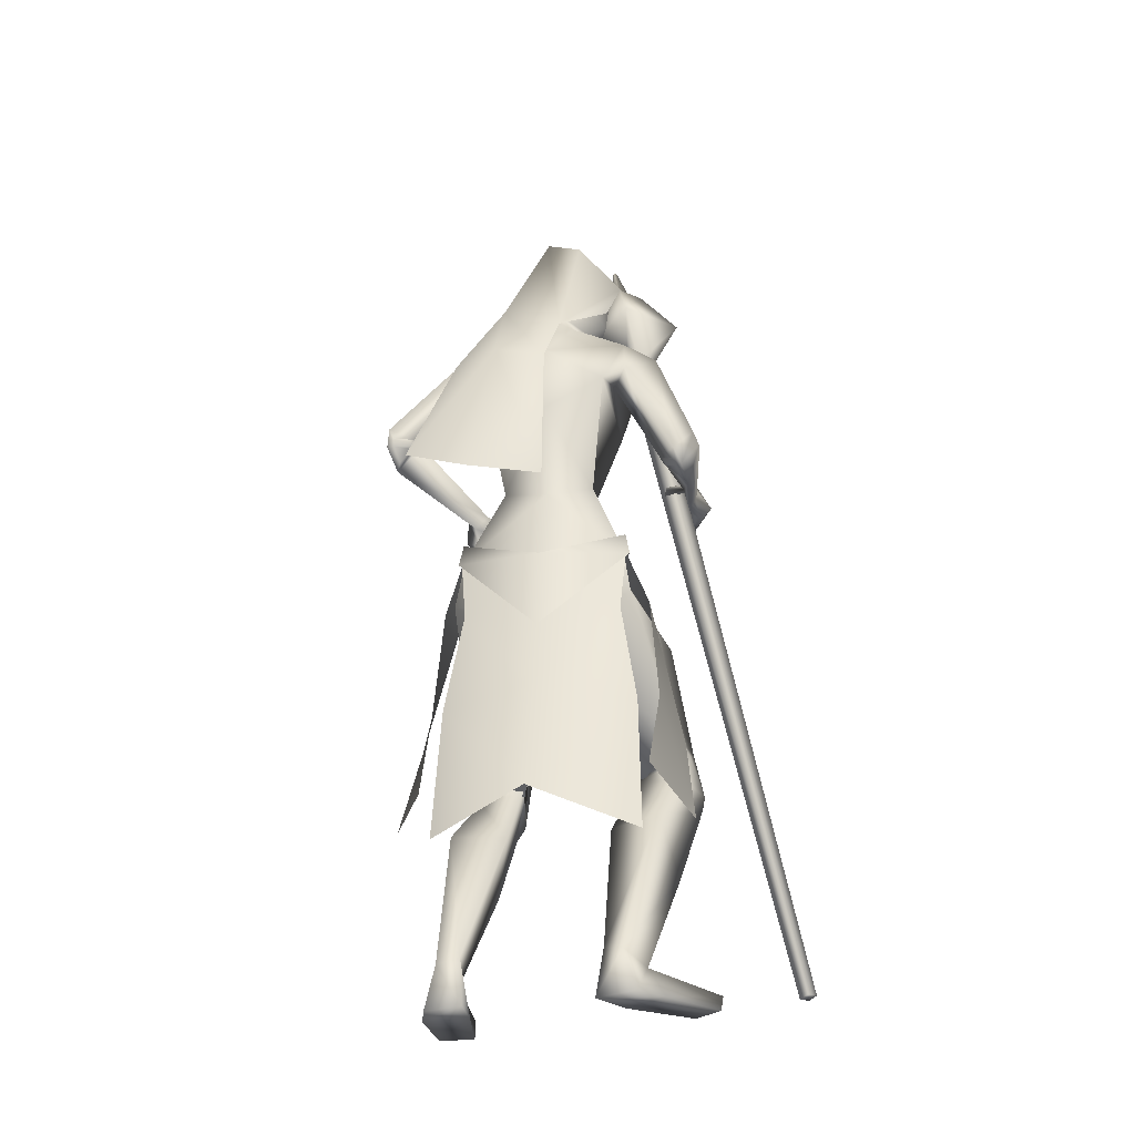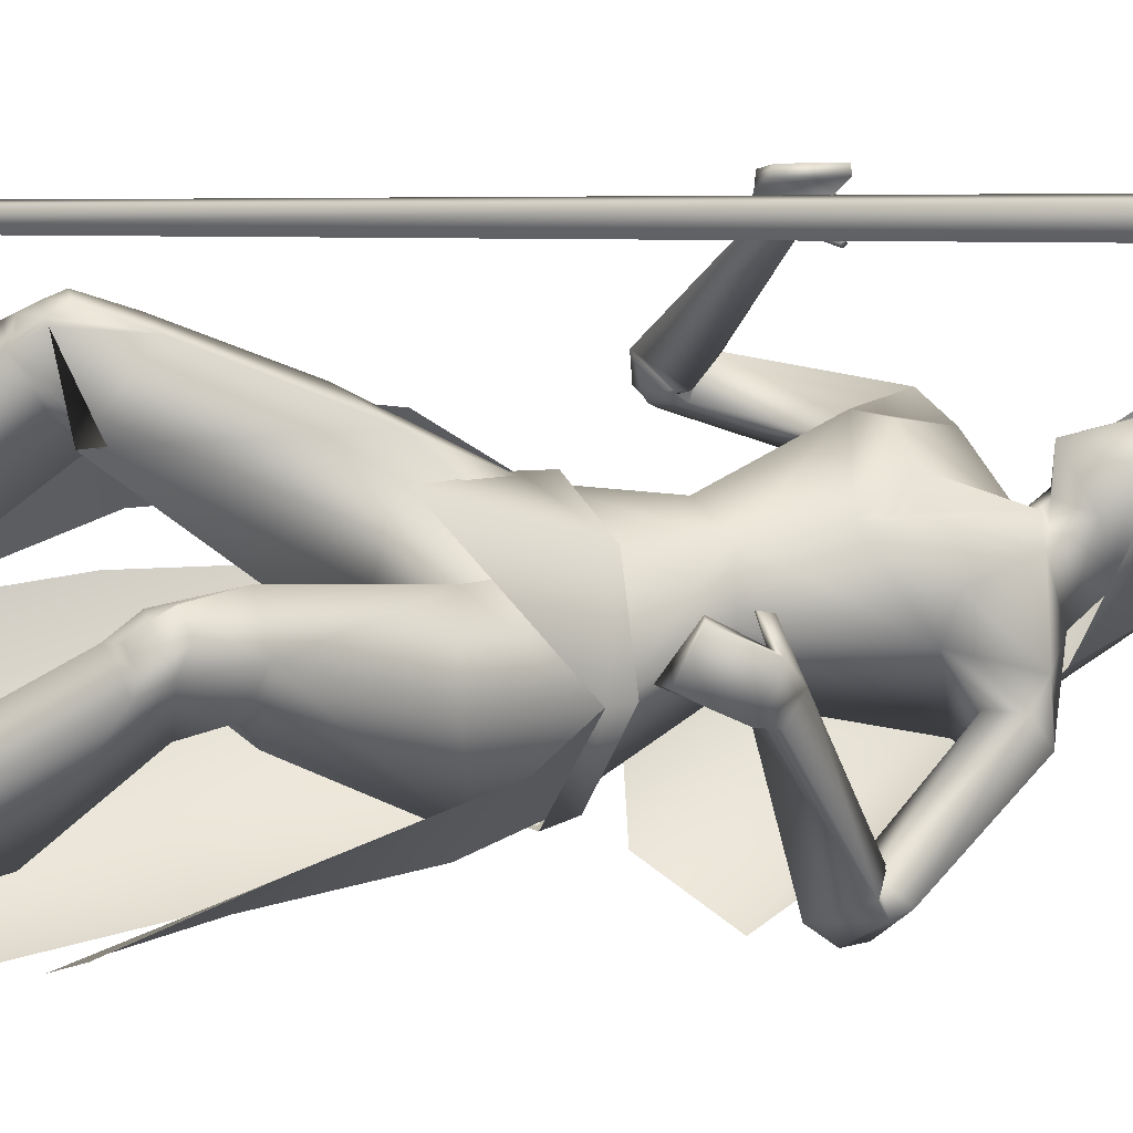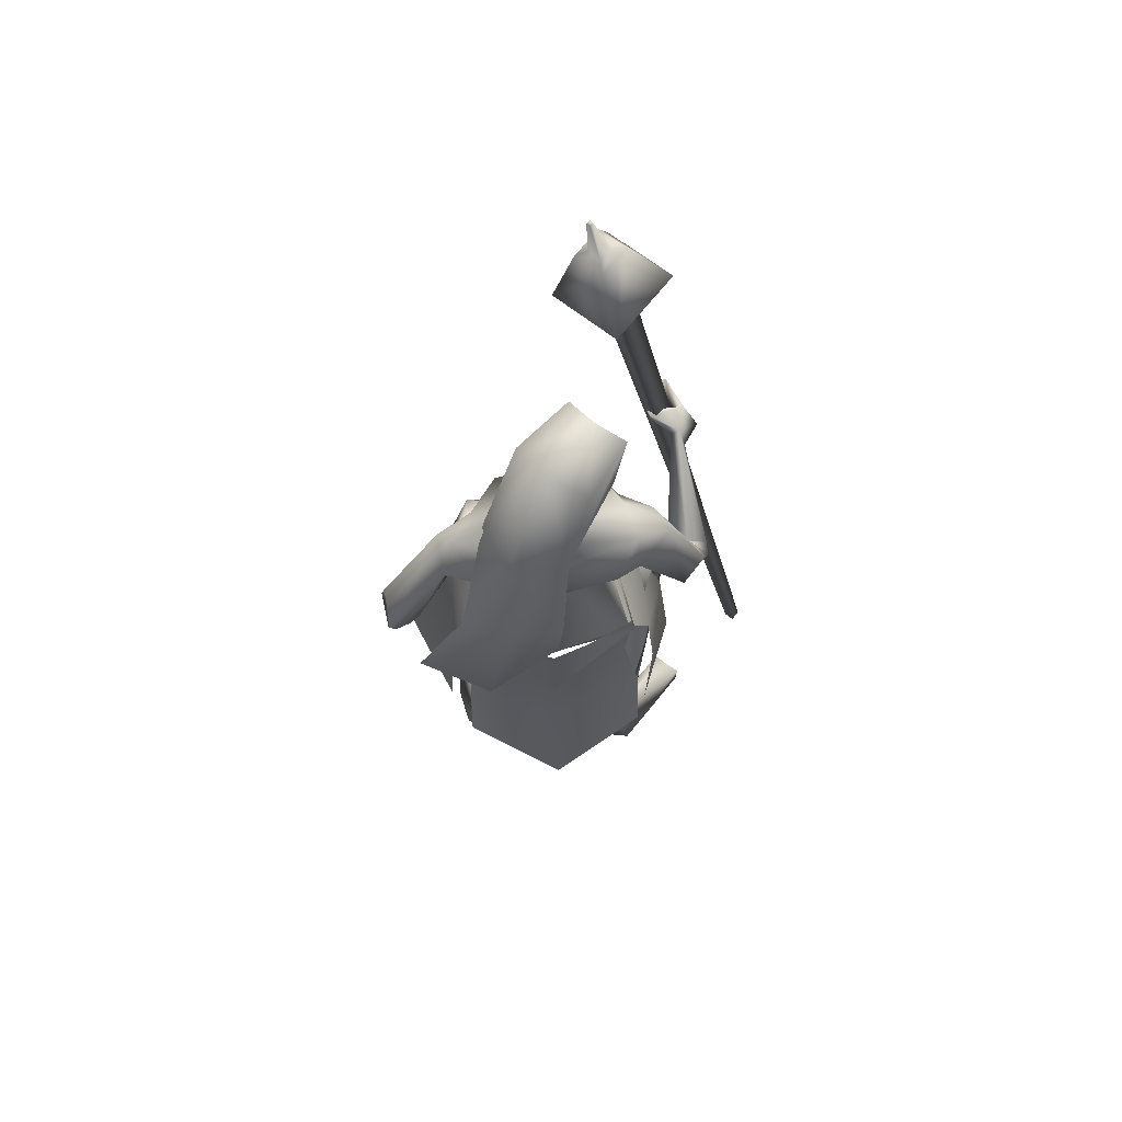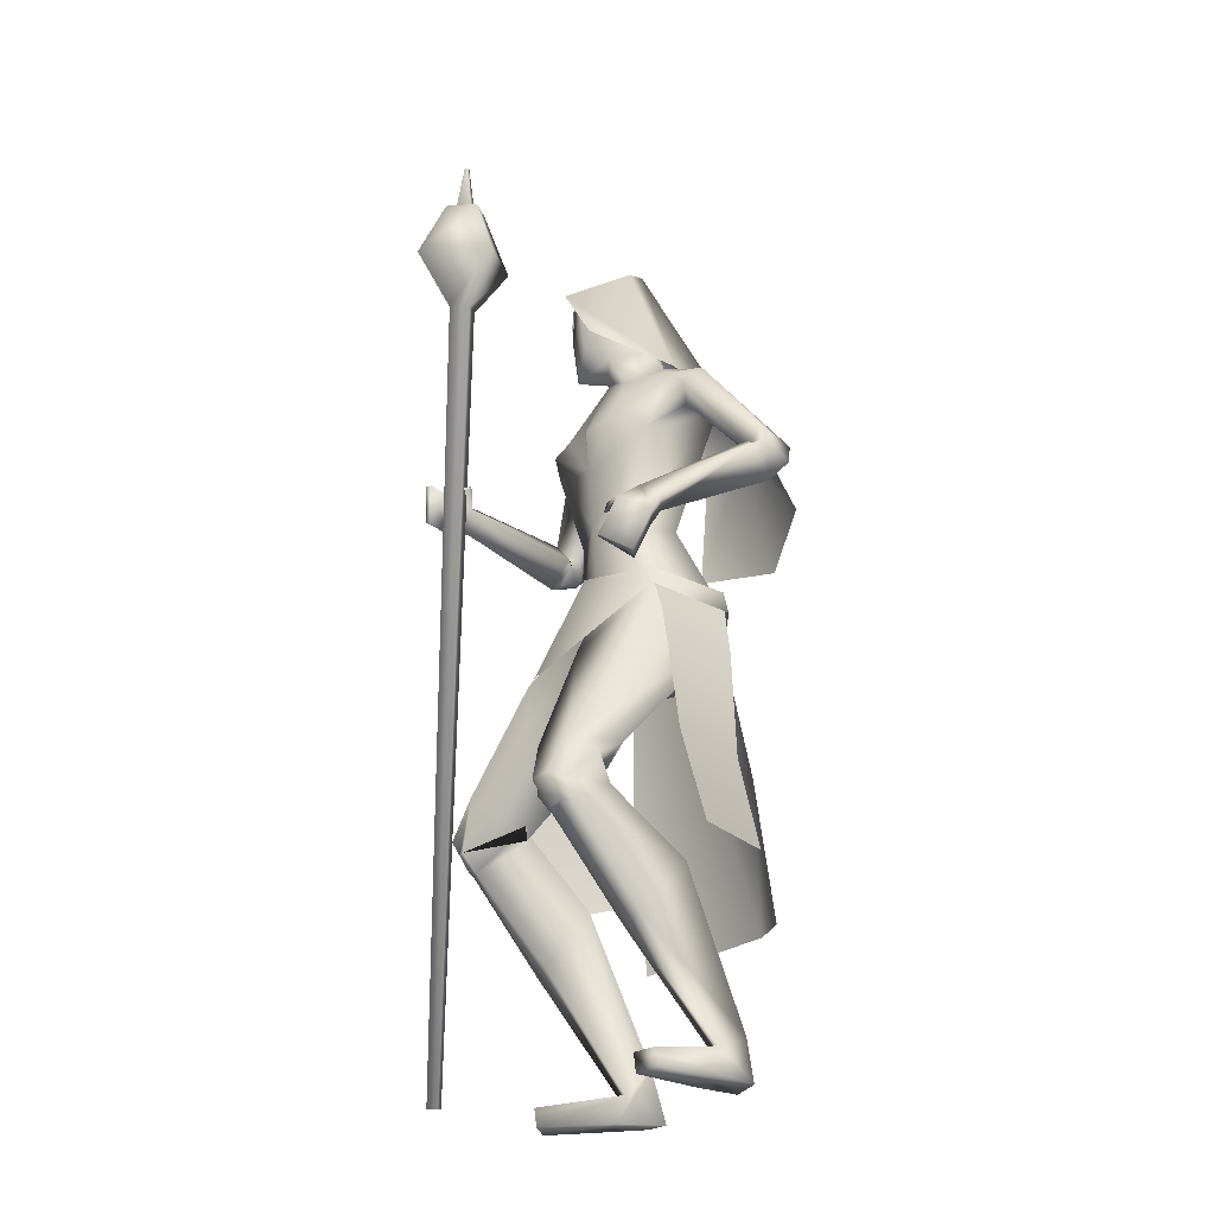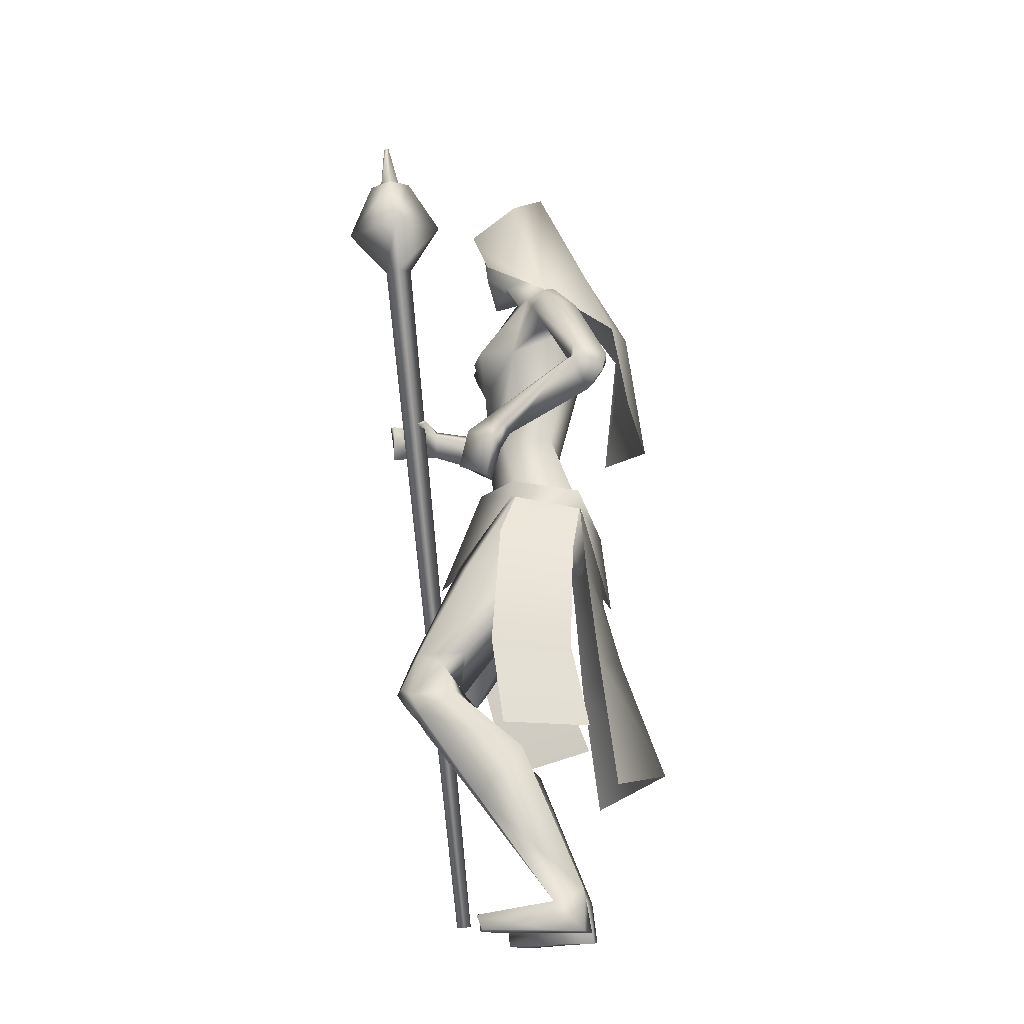
<metadata>
{"format":"obj","ext":"obj","renderer":"f3d","projection":"perspective","resolution":1024,"background":"white","views":[{"elev":-27.9,"azim":-131.1,"up":"+Y"},{"elev":18.5,"azim":68.2,"up":"+Z"},{"elev":74.0,"azim":-143.6,"up":"+Y"},{"elev":-26.2,"azim":95.4,"up":"+Y"},{"elev":-17.4,"azim":127.1,"up":"+Y"}]}
</metadata>
<code>
o Cube
v -184.2 -672.4 265.2
v -170.1 -675.6 266.3
v -171.1 -674.8 280.7
v -185.2 -671.6 279.5
v 35.48 310.2 219.2
v 61.37 304.4 221.4
v 59.52 305.9 247.9
v 33.63 311.7 245.8
v 10.79 383.5 275.9
v 105.9 362 283.7
v 112.6 356.5 186.3
v 17.56 378 178.5
v 59.53 445 206
v 99.59 435.9 209.3
v 96.74 438.2 250.4
v 56.67 447.3 247.1
v 69.59 449.5 236.6
v 87.82 445.4 238.1
v 89.12 444.4 219.4
v 70.89 448.5 217.9
v 89.4 500.7 223.2
v 94.13 499.7 223.6
v 93.8 499.9 228.5
v 89.07 501 228.1
v 70.4 -108.7 -13.48
v 31.96 -129.7 -94.71
v 126.1 -178.4 -27.58
v 60.59 -202.5 -101.6
v 79.7 -114.1 -11.52
v 76.44 -91.46 -11.51
v 38.08 -139.3 -100.2
v 35.76 -110.9 -94.66
v -70.06 -150.1 -58.78
v 58.36 -225 130
v -16.77 231.5 -77.13
v 45.54 207.2 -40.37
v -65.6 213.9 -22.45
v -13.57 384.6 3.875
v 36.52 356.5 16.56
v -63.67 356.5 16.56
v -13.57 348.8 94.03
v 27.02 334.8 101.8
v -54.17 334.8 101.8
v 32.79 276 69.6
v -59.93 276 69.6
v -52.59 136.2 -120
v 7.691 130.6 -136.5
v -94.98 126.2 -73.52
v -41.57 -48.14 -155.7
v 44.79 -6.639 -185.8
v -78.97 -39.97 -62.87
v 22.59 217.4 -25.85
v -63.38 217.4 5.439
v -24.96 216.9 -22.74
v 13.21 206.3 24.83
v -23.62 206.3 38.23
v 64.92 189.3 -75.11
v -109.5 191.3 55.19
v 71.25 181.3 -33.12
v -70.8 186.1 83.43
v -48.07 175.9 -32.58
v -51.72 81.77 -36.92
v 16.78 142.5 -88.31
v -108.1 123.9 17.22
v 37.1 63.47 68.92
v 70.57 106.2 -6.593
v -40.77 95.71 113
v 32.85 -11.89 63.86
v 56.18 -21.18 20.71
v -13.7 -21.18 79.34
v -32.11 -32.68 -13.56
v 23.29 -19.54 -37.73
v -65.53 -19.54 36.8
v 122.3 67.43 -149.2
v -168.9 53.92 121.4
v 107 49.7 -131.5
v -141.6 45.89 129.8
v 89.87 54.88 -181.1
v -163.7 19.84 88.71
v 72.73 43.5 -146.3
v -125.4 26.06 101.9
v 126 42.18 -138.3
v -157.7 38.85 143.3
v 104.2 57.69 -127.8
v -138.8 52.97 126.9
v 101.2 4.56 -156.6
v -143.1 -6.823 135.1
v 75.37 39 -139.5
v -121.5 25.77 110.3
v 70.66 -109 -14.58
v -51.42 -108.9 87.12
v -60.51 -155.9 -47.41
v 32.61 -134.2 -94.03
v -122.6 -134.2 36.2
v 84.55 -206.7 77.32
v -4.538 -206.7 145
v -17.36 -230.3 4.703
v 57.18 -189.4 -89.59
v -123 -187.8 47.2
v -52.7 -203.3 -38.09
v 170.8 -345.8 77.77
v -57.55 -344.8 215
v 141.9 -345.8 113
v -12.08 -345.4 213
v 96.85 -395.5 61.86
v -26.74 -395.3 146.5
v 142.7 -344.4 17.72
v -88.85 -343.3 156.6
v 177 -424.7 69.77
v -68.62 -423.5 215.8
v 148.6 -432.4 93.43
v -32.82 -431.7 207.3
v 94.61 -392.2 54.93
v -30.94 -392.1 140.5
v 149.1 -395.7 31.59
v -82.24 -394.8 170.3
v 98.97 -710.6 -87.51
v -159.3 -708.8 57.7
v 50.61 -710.4 -55.2
v -102.8 -711.9 46.81
v 16.11 -710.3 -94.65
v -113.6 -712.8 -8.1
v 61.92 -710.6 -114.3
v -156.9 -707.8 16.1
v 52.56 -675.9 -70.86
v -112.5 -676.6 36.27
v 80.61 -672.8 -79.91
v -137.6 -672.4 50.72
v 32.13 -648.4 -87.16
v -110.6 -649.7 8.224
v 51.16 -656.5 -107.1
v -138.5 -656.1 11.43
v 155.6 -692 -13.18
v -160.8 -692 147
v 121.8 -688 9.969
v -119.8 -688 145.2
v 120.1 -710.5 7.685
v -119.8 -710.5 142.3
v 153.4 -710.5 -20.46
v -163.4 -710.5 139.9
v 112.5 -87.12 7.849
v -5.958 27.2 280.1
v 121.4 -69.47 48.81
v 5.275 71.26 279.5
v 101.1 -92.83 7.526
v 2.432 20.1 273.5
v 113.4 -67.02 50.5
v 8.31 71.33 271.5
v 115.3 -1.621 -1.685
v -49.5 71.06 233.2
v 116.1 -17.69 -25.52
v -61.54 40.65 231.6
v 102.1 -31.22 -24.8
v -47.44 28.11 231.8
v 100.9 -7.218 -4.074
v -42.34 61.26 226.7
v 28 -120.3 58.08
v 138.8 -225.3 18.42
v -84.45 -224.3 153.4
v 131.9 -24.35 24.86
v -36.38 79.56 260
v 128.3 -41.88 -16.68
v -57.64 38.83 264.4
v 106.1 -52.29 -12.19
v -38.25 29 257.7
v 111.9 -27.09 25.71
v -27.05 71.57 248.4
v 96.59 -27.78 42.12
v -2.324 69.07 228.4
v 99.66 -27.49 43.65
v -1.519 71.49 230.7
v 95.78 -15.5 38.09
v -12.1 75.47 222.8
v 98.99 -15.18 39.95
v -11.05 78.16 225.2
v 53.41 -476.2 -0.8059
v -52.03 -476.6 75.02
v 105.4 -472.8 -48.38
v -121.2 -472.2 88.28
v 135.5 -538.9 0.4494
v -100.8 -538 142.2
v 99.58 -539.6 23.74
v -60.68 -539.4 127.3
v 87.93 176.6 -76.46
v -129.9 173.6 93.99
v 83.86 161.1 -51.64
v -96.18 167.4 104.6
v 56.56 143 -55.58
v -70.85 149 73.04
v 55.49 157 -108.1
v -123.3 142.7 42.59
v 63.17 107.4 69.46
v 33.1 107.4 94.69
v 90.53 108.8 36.22
v -4.388 108.8 115.9
v 126 49.49 -152
v -168.6 38.18 131.8
v 108.2 44.19 -134.5
v -142.8 39.78 132.2
v 95.88 31.28 -179.3
v -160.7 2.456 105.9
v 75.92 34.85 -148.2
v -126.6 18.39 107.7
v 95.61 -378.1 66
v -22.5 -378.1 147.8
v 160.8 -361 42.26
v -80.27 -360 185.7
v 182.9 -401.9 80.08
v -63.61 -400.6 226.4
v 153.8 -410.1 111.2
v -21.39 -409.4 221.8
v 162.7 -410.2 106.9
v -30.16 -409.4 226.3
v 178.8 -405.6 89.5
v -53.67 -404.4 228.8
v 159.5 -424.2 95.87
v -37.25 -423.4 217.3
v 174.8 -420.1 82.5
v -57.04 -418.9 221.5
v 167.5 -395.7 116
v -25.53 -394.9 235.5
v 180.9 -391.3 98.02
v -47.91 -390.2 235.4
v 77.55 33.25 -155.8
v -132.4 13.23 105.4
v 89.03 31.17 -173.7
v -152 4.075 104.4
v 78.45 32.41 -149.8
v -128.9 15.59 109.9
v 92.29 14.3 -159.7
v -141.1 -1.985 122.6
v 75.67 41.68 -159.4
v -135.6 18.08 97.81
v 86.21 41.49 -177.2
v -155 10.33 95.17
v 0.7432 206.3 47.87
v 37.5 104 69.4
v -13.57 263.3 -17.03
v 13.09 252.6 -6.25
v -40.24 252.6 -6.25
v -13.57 314.9 -31.98
v 27.94 293 27.26
v -55.09 293 27.26
v 25.15 355 22
v -52.3 355 22
v -13.57 365.3 19.76
v 17.81 239.2 45.01
v -44.96 239.2 45.01
v -13.57 222.9 49.53
v 19.94 326.2 85.19
v -47.09 326.2 85.19
v -13.57 336.3 93.93
v 24.54 257.8 75.31
v -51.69 257.8 75.31
v -13.57 224.3 87.78
v 181 -454.9 -74.97
v 65.94 -449 -129.6
v -165.8 -434.2 32.21
v -124.3 -465.4 148.7
v -134.6 -200.6 68.25
v -62.92 -181.4 138.2
v -123.2 -129.7 35.45
v -50.82 -108.6 86.72
v 40.51 -88.93 72.99
v -78.57 -255 -68.92
v -123.8 -110.9 39.2
v -129.6 -139.3 40.52
v -48.94 -91.46 93.7
v -59.73 -113.8 92.35
v -124.2 -491 -123.8
v 21.97 -521.6 -143.6
v -71.75 -251.8 -61.34
v 24.79 -217.3 -98.48
v -64.97 -158.1 -53.26
v 35.67 -136.9 -96.86
v -125.4 -136.9 38.28
v -125.1 -217.3 27.28
v -169.1 -521.6 16.66
v -87.24 -336.5 -79.8
v 32.39 -349.4 -122.3
v -149.9 -349.4 30.62
v 30.59 324 24.63
v -57.74 324 24.63
v -13.57 340.1 -6.112
v 25.65 292 80.25
v -52.8 292 80.25
v -13.57 288 95.57
v 27.02 334.8 101.8
v 169.9 -340.2 -47.2
v 74.95 -341.4 -106.9
v -149.2 -333.2 68.06
v -93.42 -350.2 164.8
f 1 2 3 4
f 1 5 6 2
f 2 6 7 3
f 3 7 8 4
f 5 1 4 8
f 5 8 9 12
f 8 7 10 9
f 7 6 11 10
f 6 5 12 11
f 11 12 13 14
f 10 11 14 15
f 9 10 15 16
f 12 9 16 13
f 13 16 17 20
f 16 15 18 17
f 15 14 19 18
f 14 13 20 19
f 19 20 21 22
f 18 19 22 23
f 17 18 23 24
f 20 17 24 21
f 21 24 23 22
f 26 25 27 28
f 29 31 32 30
f 31 265 33 32
f 29 30 264 34
f 36 35 38 39
f 38 35 37 40
f 39 38 41 42
f 41 38 40 43
f 36 39 42 44
f 43 40 37 45
f 35 36 47 46
f 48 37 35 46
f 46 47 50 49
f 51 48 46 49
f 52 55 59 57
f 60 56 53 58
f 52 57 61 54
f 61 58 53 54
f 61 57 63 62
f 64 58 61 62
f 66 65 68 69
f 68 65 67 70
f 62 63 72 71
f 73 64 62 71
f 63 66 69 72
f 70 67 64 73
f 71 72 93 92
f 94 73 71 92
f 72 69 90 93
f 91 70 73 94
f 93 98 100 92
f 100 99 94 92
f 117 119 121 123
f 122 120 118 124
f 129 121 119 125
f 120 122 130 126
f 131 123 121 129
f 122 124 132 130
f 127 117 123 131
f 124 118 128 132
f 127 125 135 133
f 136 126 128 134
f 117 127 133 139
f 134 128 118 140
f 125 119 137 135
f 138 120 126 136
f 119 117 139 137
f 140 118 120 138
f 135 137 139 133
f 140 138 136 134
f 141 143 147 145
f 148 144 142 146
f 68 157 90 69
f 91 157 68 70
f 90 157 95 158
f 96 157 91 159
f 90 158 98 93
f 99 159 91 94
f 149 160 162 151
f 163 161 150 152
f 160 143 141 162
f 142 144 161 163
f 151 162 164 153
f 165 163 152 154
f 162 141 145 164
f 146 142 163 165
f 166 147 143 160
f 144 148 167 161
f 153 164 166 155
f 167 165 154 156
f 164 145 147 166
f 148 146 165 167
f 166 160 170 168
f 171 161 167 169
f 155 166 168 172
f 169 167 156 173
f 160 149 174 170
f 175 150 161 171
f 149 155 172 174
f 173 156 150 175
f 172 168 170 174
f 171 169 173 175
f 115 178 176 113
f 177 179 116 114
f 178 131 129 176
f 130 132 179 177
f 109 180 178 115
f 179 181 110 116
f 180 127 131 178
f 132 128 181 179
f 111 182 180 109
f 181 183 112 110
f 182 125 127 180
f 128 126 183 181
f 113 176 182 111
f 183 177 114 112
f 176 129 125 182
f 126 130 177 183
f 95 97 105 103
f 106 97 96 104
f 98 158 101 107
f 102 159 99 108
f 97 98 107 105
f 108 99 97 106
f 101 158 95 103
f 96 159 102 104
f 82 84 149 151
f 150 85 83 152
f 82 151 153 86
f 154 152 83 87
f 84 88 155 149
f 156 89 85 150
f 86 153 155 88
f 156 154 87 89
f 59 186 184 57
f 185 187 60 58
f 186 76 74 184
f 75 77 187 185
f 66 188 186 59
f 187 189 67 60
f 188 80 76 186
f 77 81 189 187
f 63 190 188 66
f 189 191 64 67
f 190 78 80 188
f 81 79 191 189
f 57 184 190 63
f 191 185 58 64
f 184 74 78 190
f 79 75 185 191
f 97 100 98
f 99 100 97
f 95 157 97
f 97 157 96
f 59 194 66
f 67 195 60
f 55 192 194 59
f 195 193 56 60
f 65 66 194 192
f 195 67 65 193
f 76 198 196 74
f 197 199 77 75
f 198 84 82 196
f 83 85 199 197
f 74 196 200 78
f 201 197 75 79
f 196 82 86 200
f 87 83 197 201
f 80 202 198 76
f 199 203 81 77
f 202 88 84 198
f 85 89 203 199
f 107 206 204 105
f 205 207 108 106
f 206 115 113 204
f 114 116 207 205
f 101 208 206 107
f 207 209 102 108
f 208 109 115 206
f 116 110 209 207
f 105 204 210 103
f 211 205 106 104
f 204 113 111 210
f 112 114 205 211
f 210 111 216 212
f 217 112 211 213
f 103 210 212 220
f 213 211 104 221
f 109 208 214 218
f 215 209 110 219
f 208 101 222 214
f 223 102 209 215
f 111 109 218 216
f 219 110 112 217
f 101 103 220 222
f 221 104 102 223
f 220 212 214 222
f 215 213 221 223
f 212 216 218 214
f 219 217 213 215
f 88 202 224 228
f 225 203 89 229
f 202 80 232 224
f 233 81 203 225
f 200 86 230 226
f 231 87 201 227
f 78 200 226 234
f 227 201 79 235
f 86 88 228 230
f 229 89 87 231
f 80 78 234 232
f 235 79 81 233
f 234 226 224 232
f 225 227 235 233
f 226 230 228 224
f 229 231 227 225
f 192 55 236 237
f 236 56 193 237
f 65 192 237
f 237 193 65
f 253 247 239 242
f 240 248 254 243
f 238 241 242 239
f 243 241 238 240
f 250 244 246 252
f 246 245 251 252
f 255 249 247 253
f 248 249 255 254
f 52 239 247 55
f 248 240 53 56
f 52 54 238 239
f 238 54 53 240
f 55 247 249 236
f 249 248 56 236
f 262 260 261 263
f 269 34 264 268
f 267 266 33 265
f 269 268 266 267
f 274 275 273 272
f 274 272 277 276
f 273 280 279 272
f 280 271 270 279
f 277 272 279 281
f 281 279 270 278
f 242 282 285 253
f 282 244 250 285
f 245 283 286 251
f 283 243 254 286
f 244 282 284 246
f 282 242 241 284
f 243 283 284 241
f 283 245 246 284
f 286 287 252 251
f 285 250 252 287
f 286 254 255 287
f 285 287 255 253
f 27 289 290 28
f 289 256 257 290
f 260 291 292 261
f 291 258 259 292

</code>
